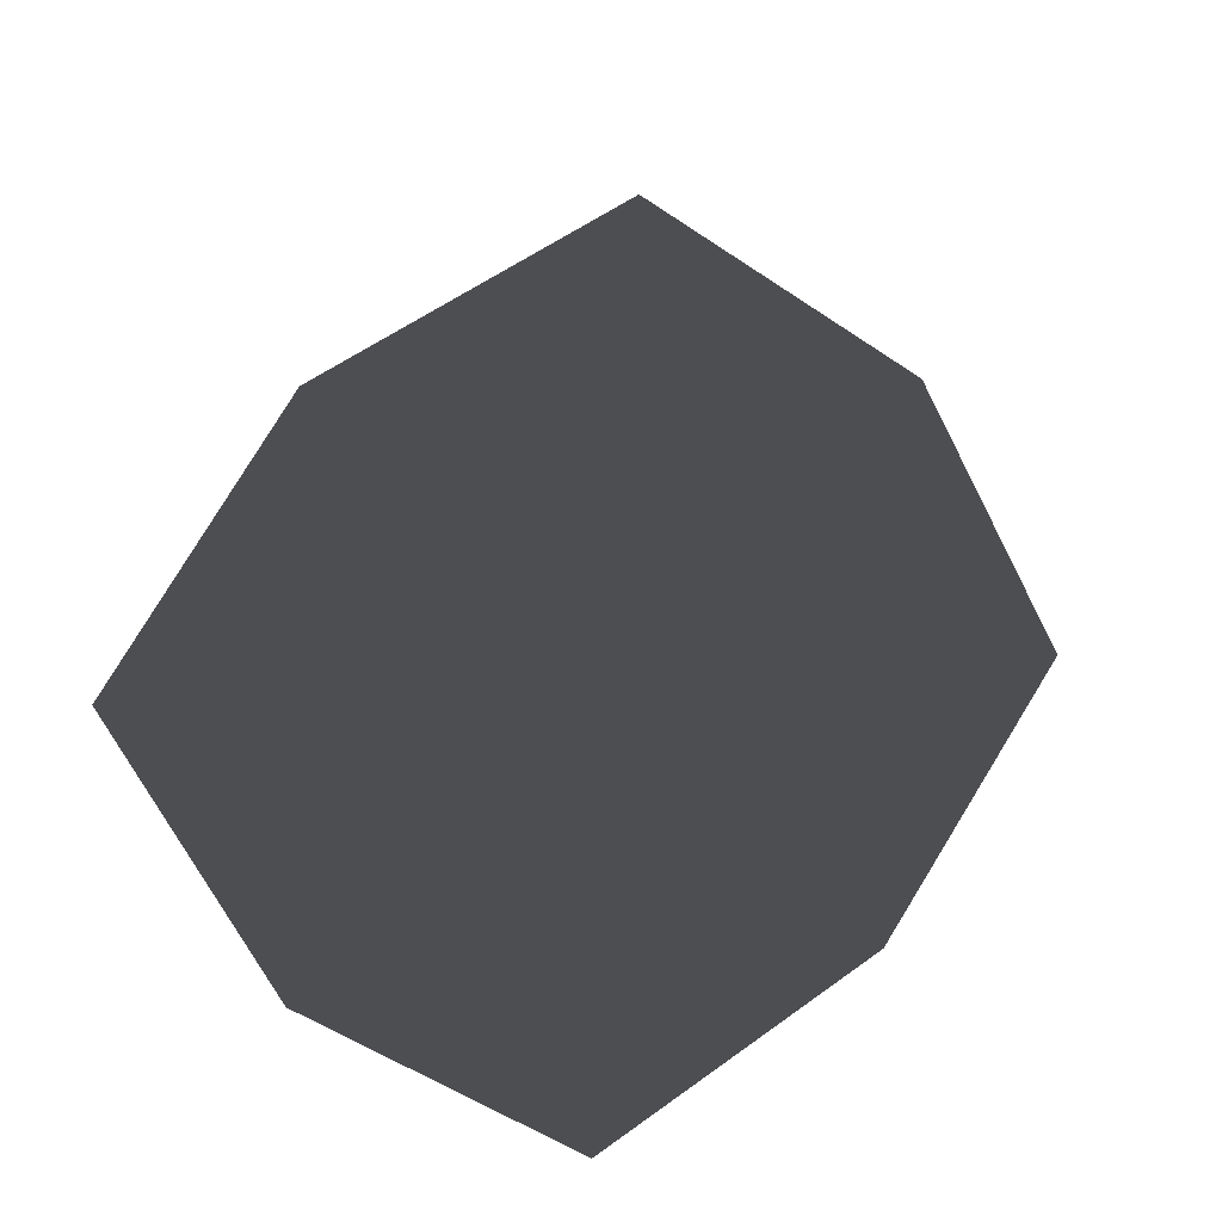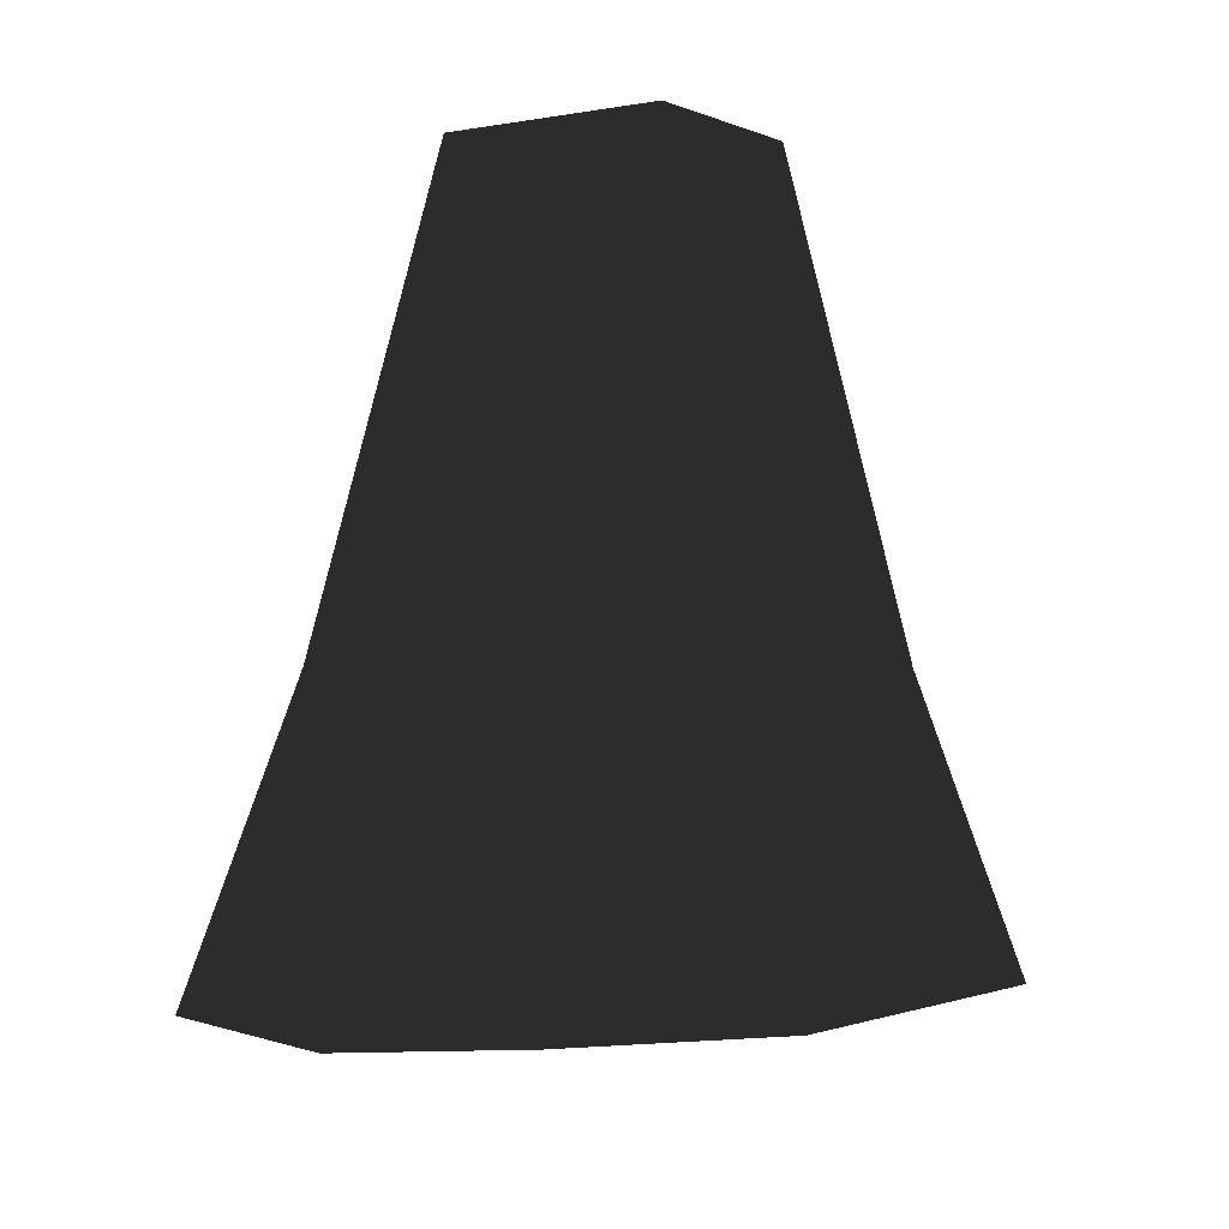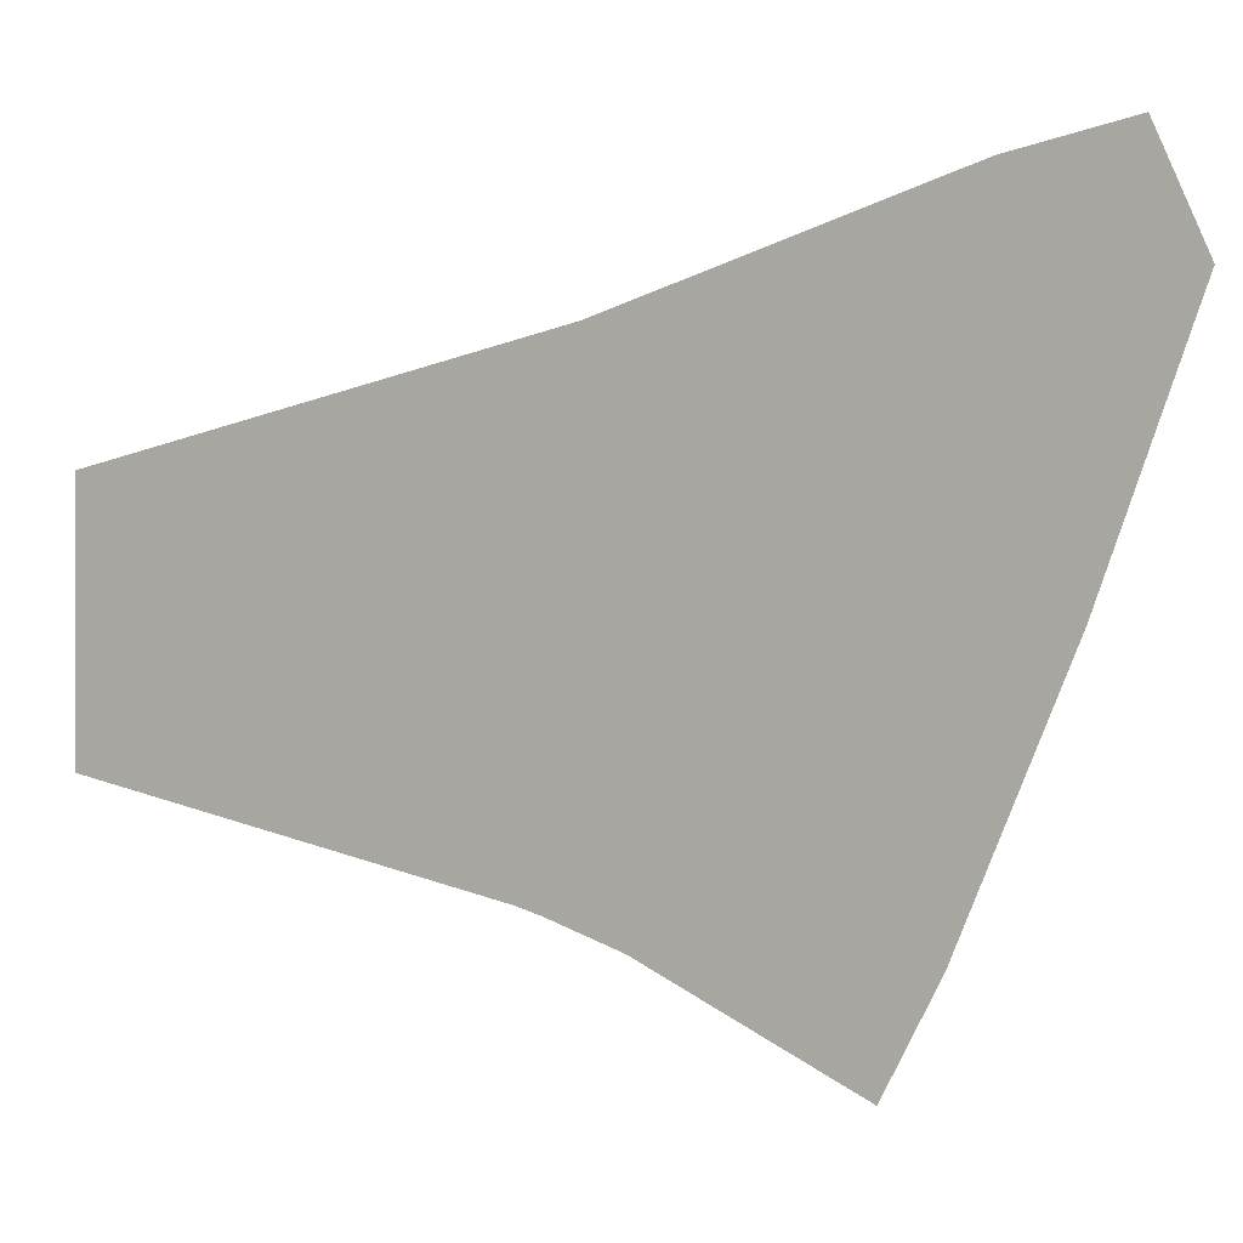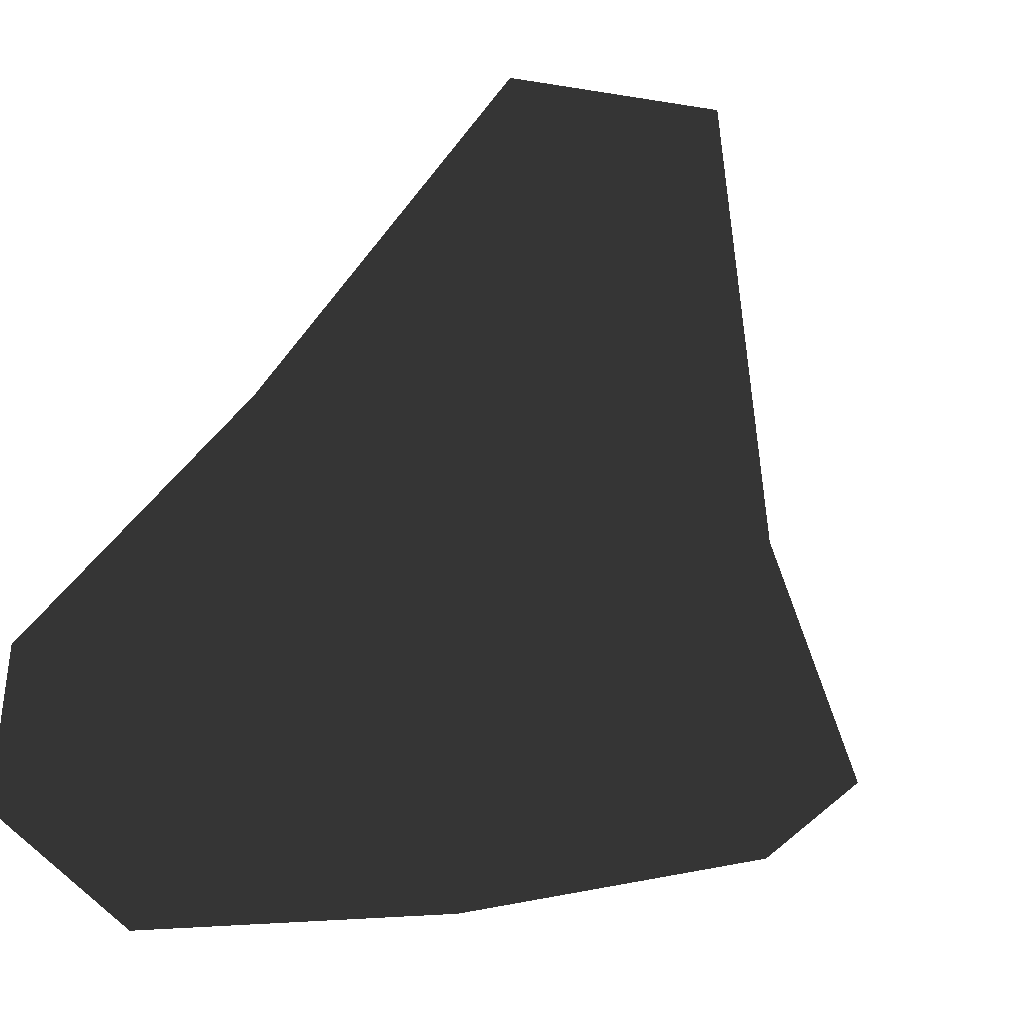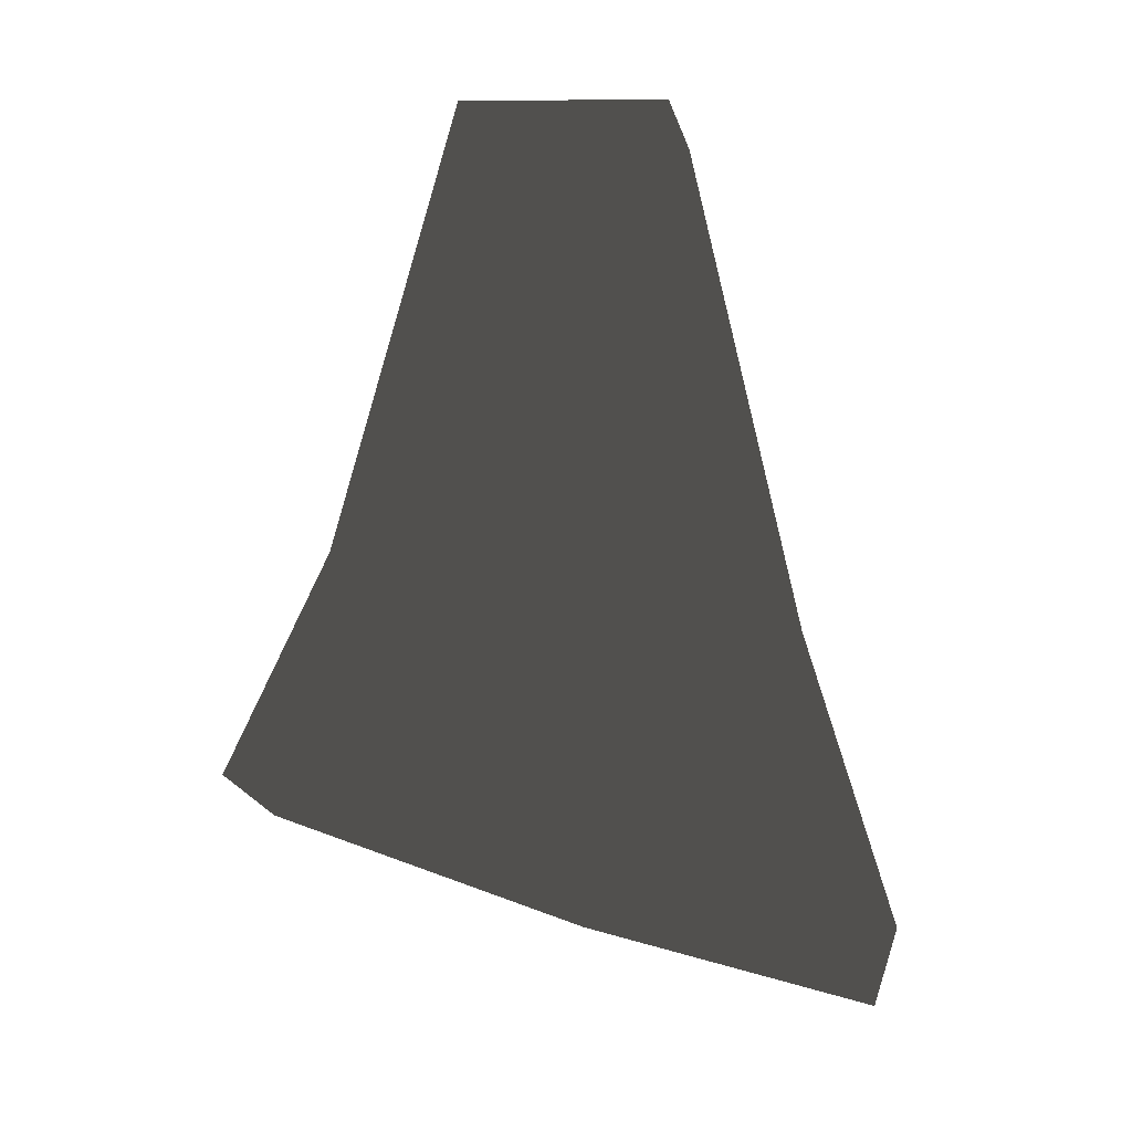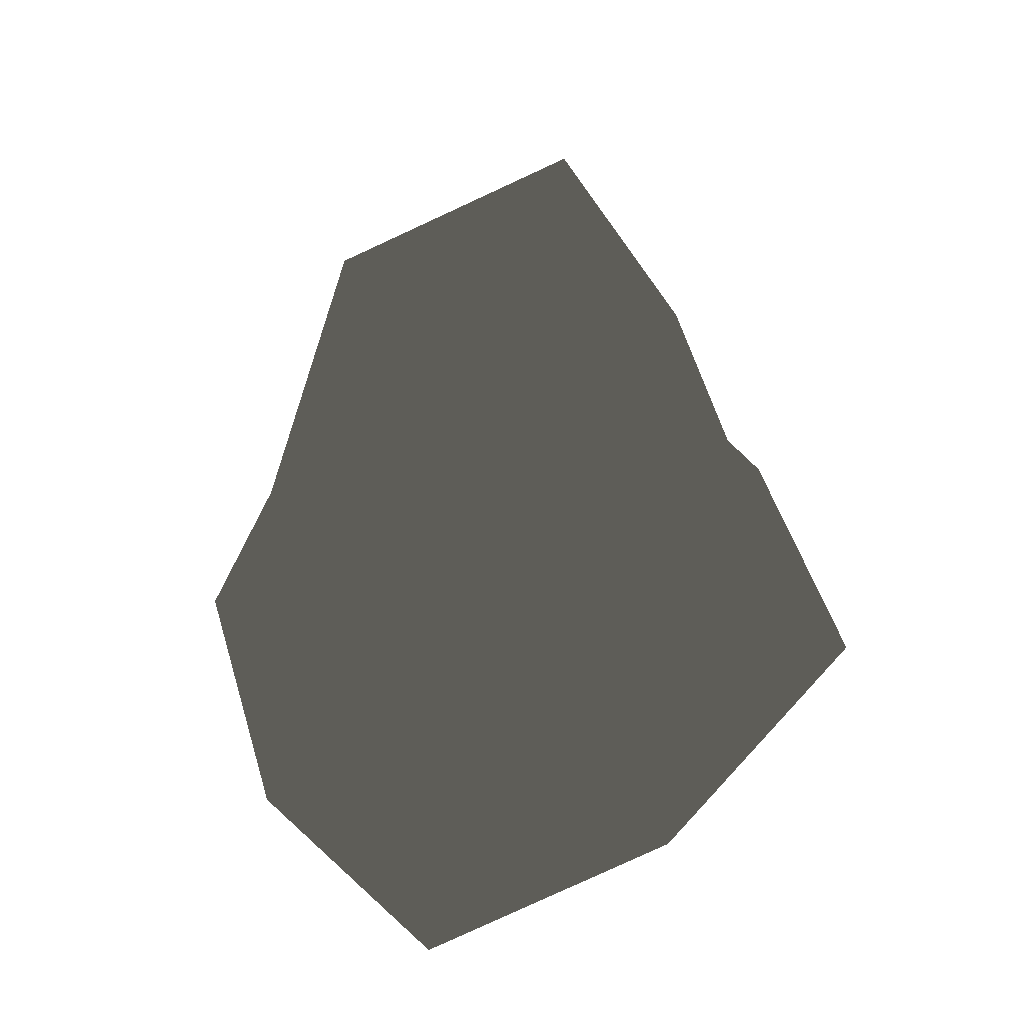
<metadata>
{"format":"obj","ext":"obj","renderer":"f3d","projection":"perspective","resolution":1024,"background":"white","views":[{"elev":-79.0,"azim":-136.9,"up":"+Z"},{"elev":-2.3,"azim":-56.0,"up":"+Z"},{"elev":-0.6,"azim":121.6,"up":"+Y"},{"elev":49.9,"azim":-166.8,"up":"+Y"},{"elev":20.9,"azim":-2.3,"up":"+Z"},{"elev":61.9,"azim":-119.7,"up":"+Z"}]}
</metadata>
<code>
o Cube
v 0.1363 -0.158 0.7021
v 0.1363 0.158 0.7021
v -0.1363 0.158 0.7021
v -0.1363 -0.158 0.7021
v 0.3689 -0.3689 -0.3377
v 0.3689 0.3689 -0.4663
v -0.3815 0.3607 -0.3549
v -0.3689 -0.3689 -0.0575
v 0.2233 -0.2256 0.02876
v 0.2169 0.2215 0.01802
v -0.262 0.2005 -0.02396
v -0.2296 -0.2297 0.1568
v 0.1008 -0.1088 0.4037
v 0.1008 0.1088 0.4321
v -0.1177 0.09787 0.3807
v -0.1008 -0.1088 0.4395
v 0.264 -0.2676 0.05498
v 0.264 0.2676 -0.003499
v -0.264 0.2676 0.05498
v -0.264 -0.2676 0.2119
v 0 -0.158 0.7021
v 0 -0.461 -0.1672
v 0 -0.2636 0.09845
v 0 -0.1316 0.4216
v 0 -0.3164 0.1411
v -0 0.158 0.7021
v -0.00633 0.4569 -0.441
v -0.0257 0.247 -0.008661
v -0.008439 0.1262 0.4064
v -0 0.3164 0.01809
v -0.1363 -0 0.7021
v -0.4673 -0.004099 -0.1758
v -0.287 -0.01664 0.06348
v -0.129 -0.005465 0.4101
v -0.3128 -0 0.1411
v 0.1363 0 0.7021
v 0.461 0 -0.4324
v 0.2613 0 0.02631
v 0.1205 0 0.4179
v 0.3128 0 0.01809
f 1 36 2 26 3 31 4 21
f 32 7 11 33
f 40 37 6 18
f 30 27 7 19
f 35 32 8 20
f 25 21 4 20
f 22 8 12 23
f 27 6 10 28
f 37 5 9 38
f 13 24 16 34 15 29 14 39
f 22 25 20 8
f 31 35 20 4
f 26 30 19 3
f 36 40 18 2
f 28 10 14 29
f 38 9 13 39
f 33 11 15 34
f 23 12 16 24
f 9 23 24 13
f 5 17 25 22
f 5 22 23 9
f 17 1 21 25
f 11 28 29 15
f 2 18 30 26
f 7 27 28 11
f 18 6 27 30
f 12 33 34 16
f 3 19 35 31
f 19 7 32 35
f 8 32 33 12
f 10 38 39 14
f 1 17 40 36
f 6 37 38 10
f 17 5 37 40

</code>
